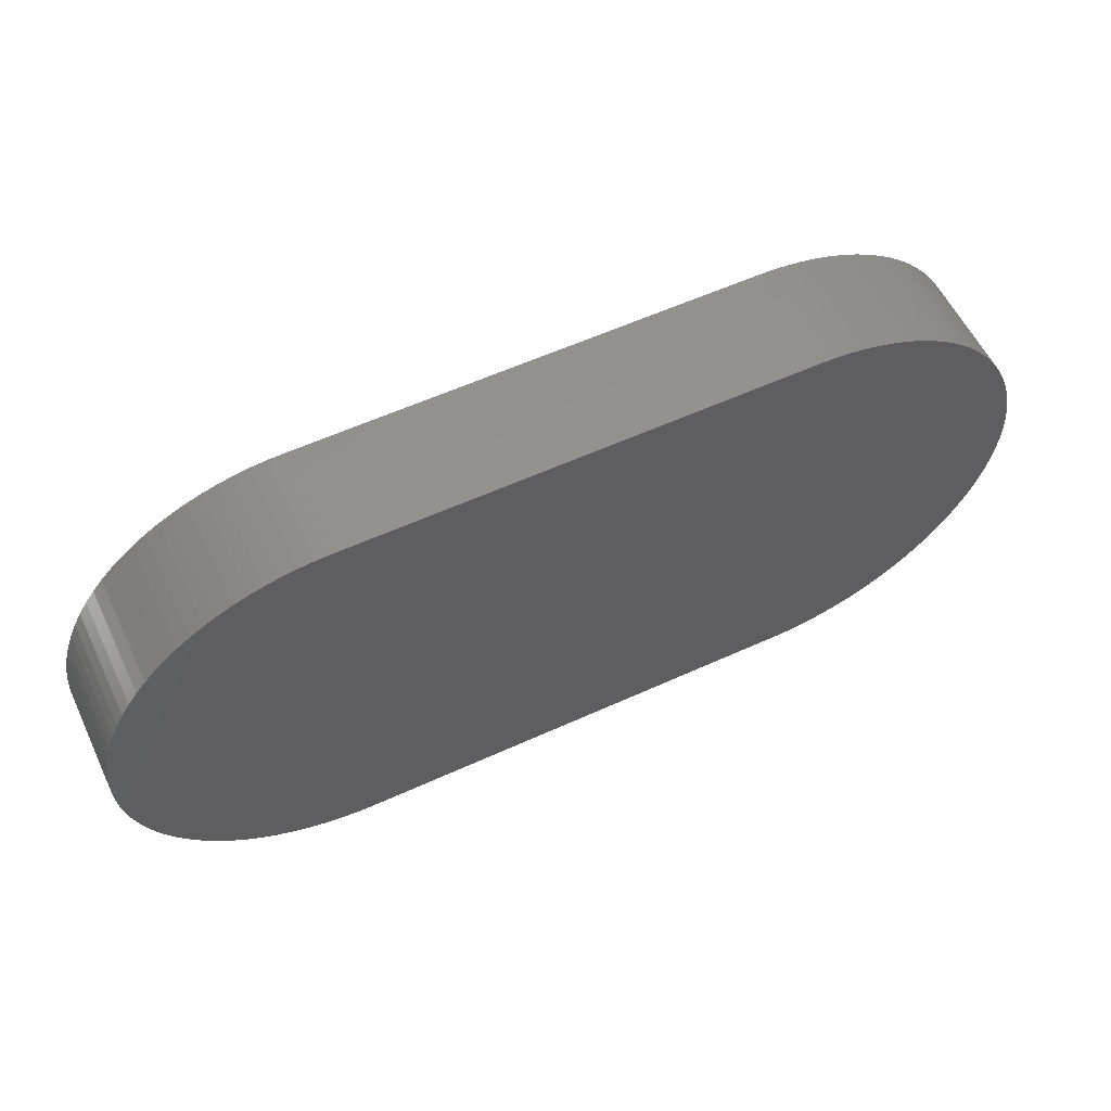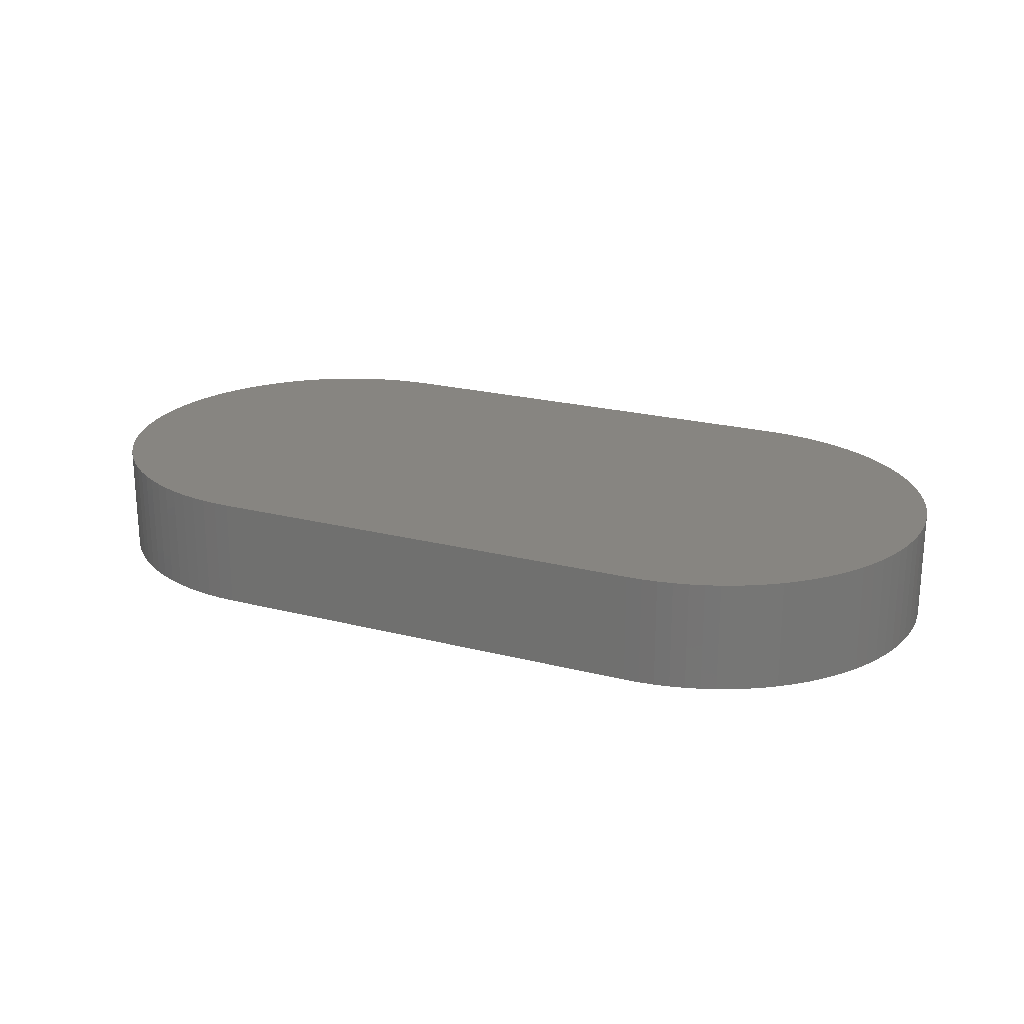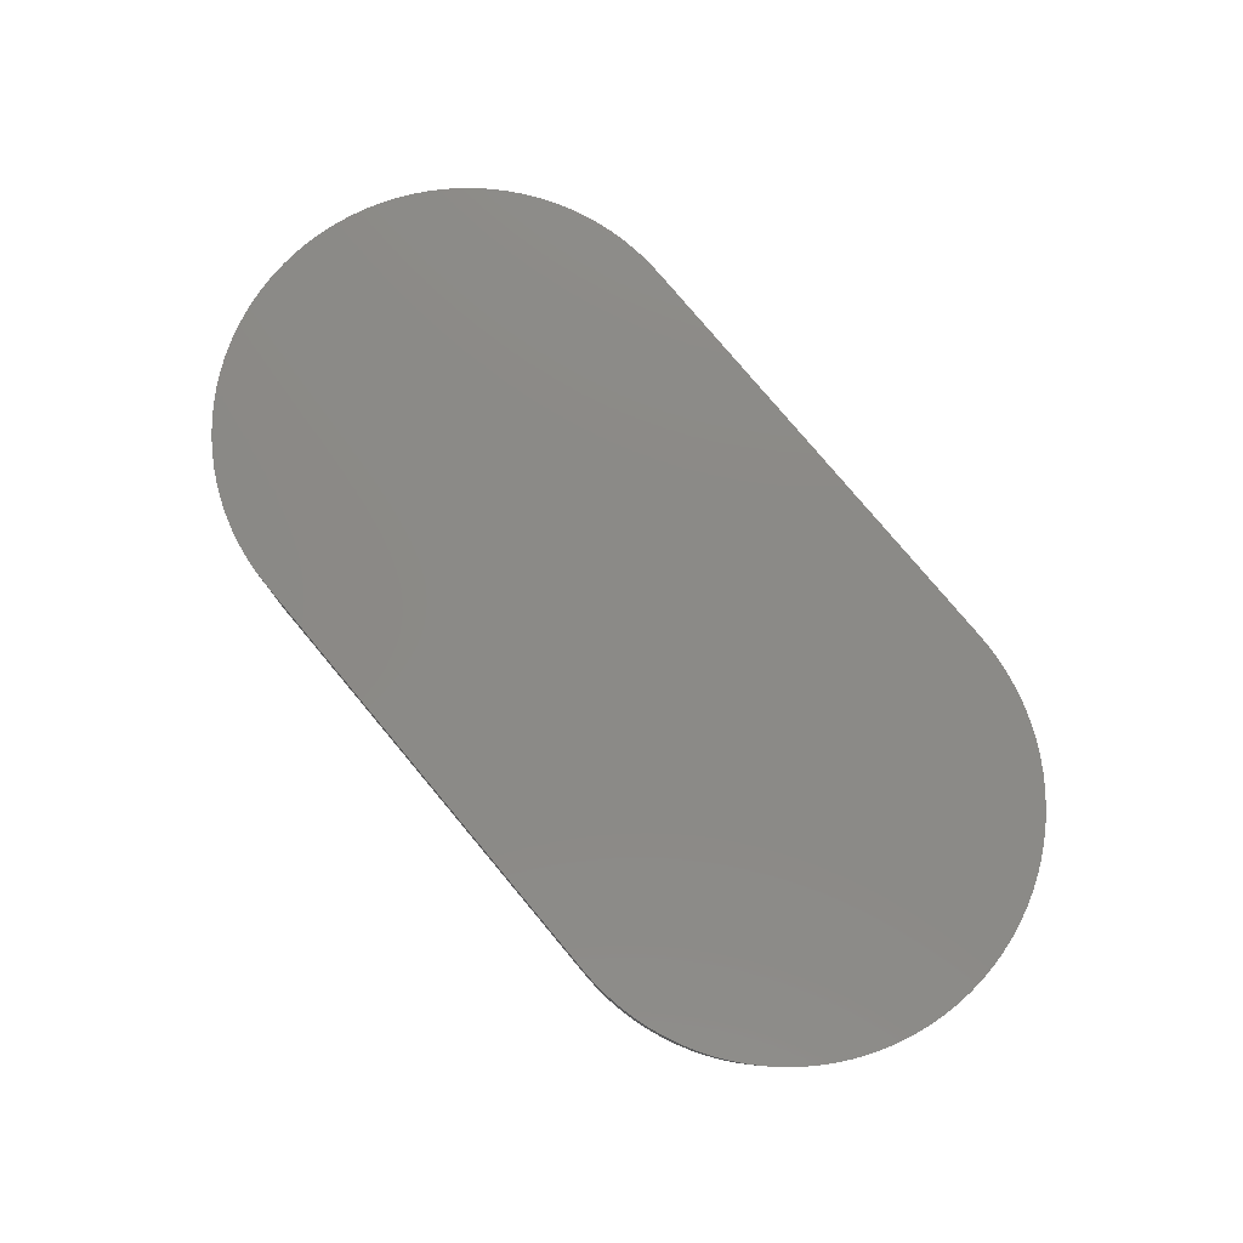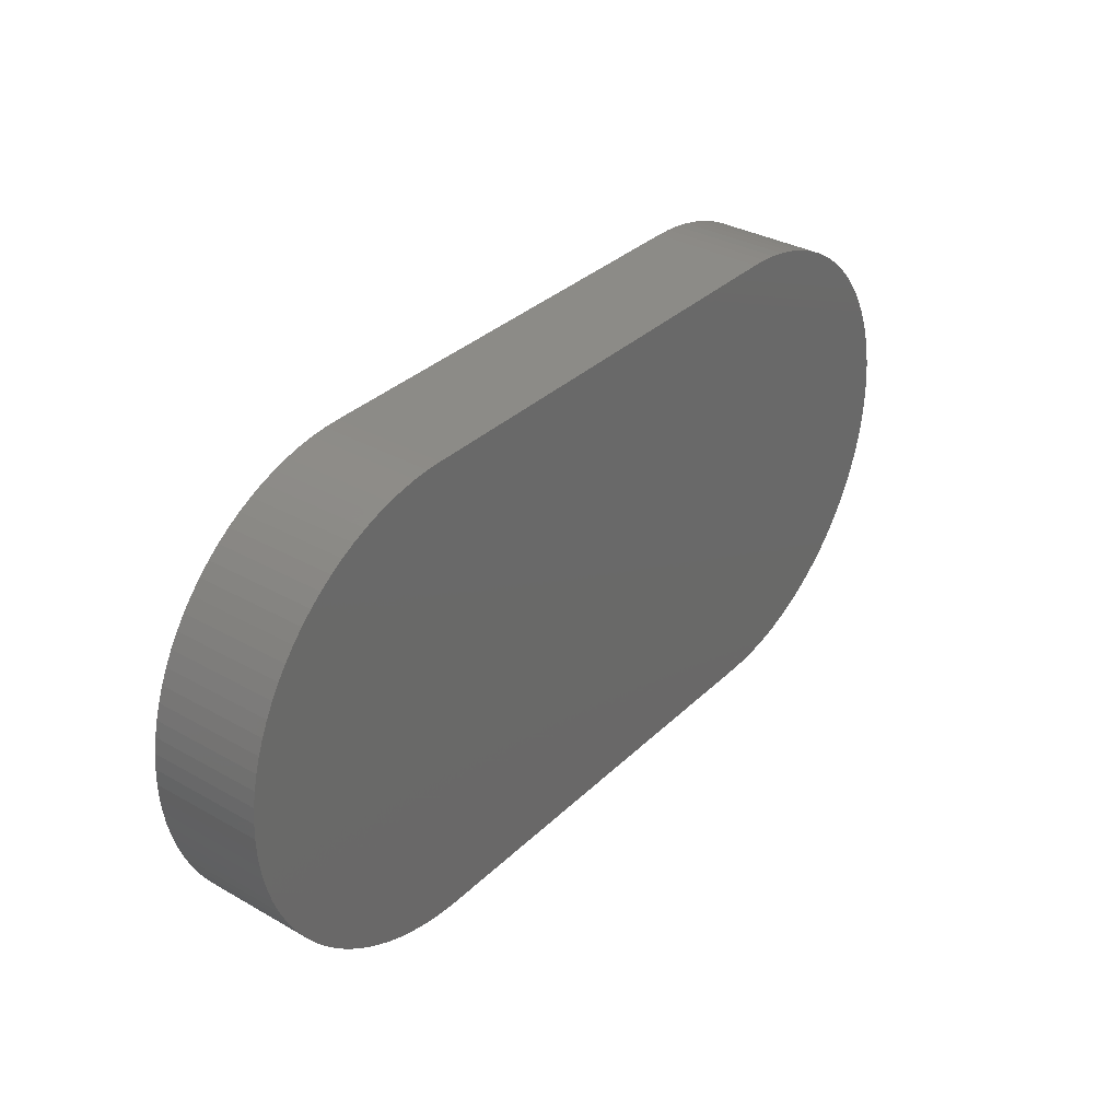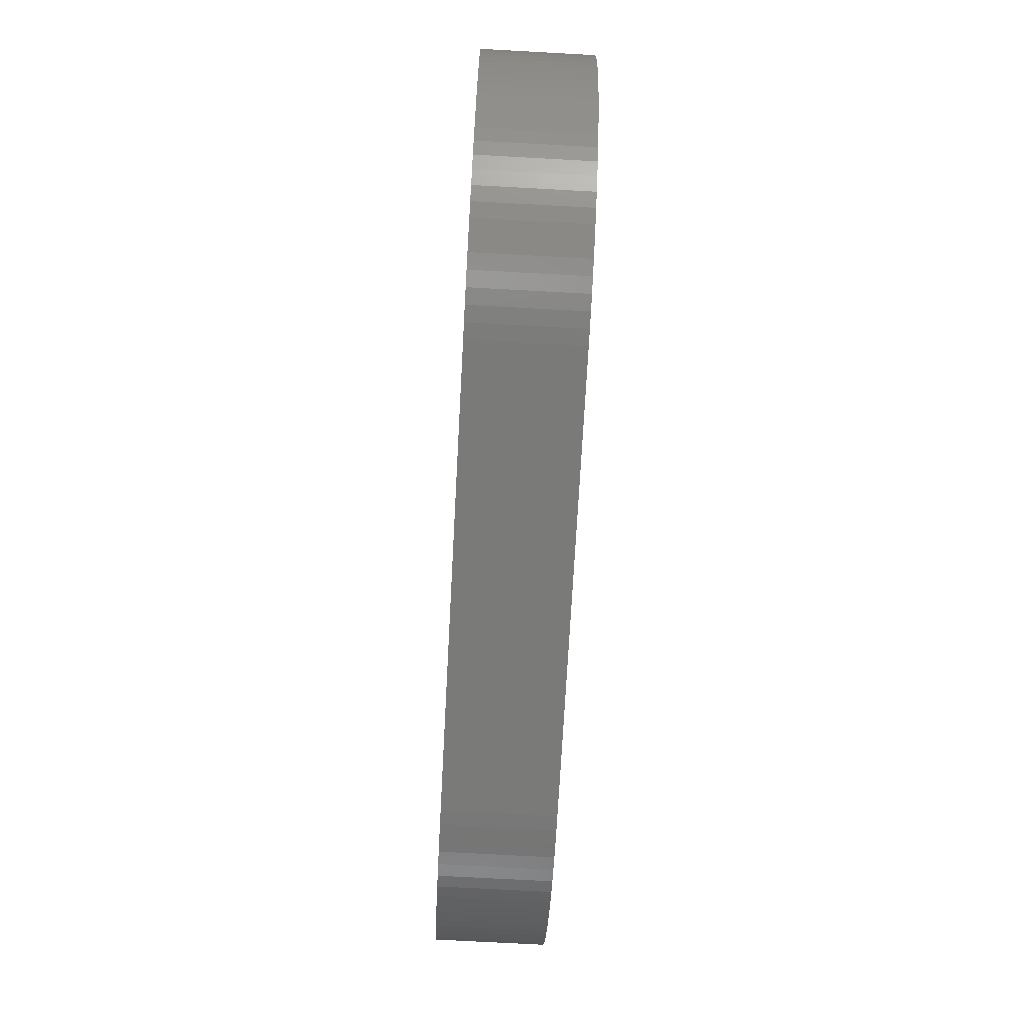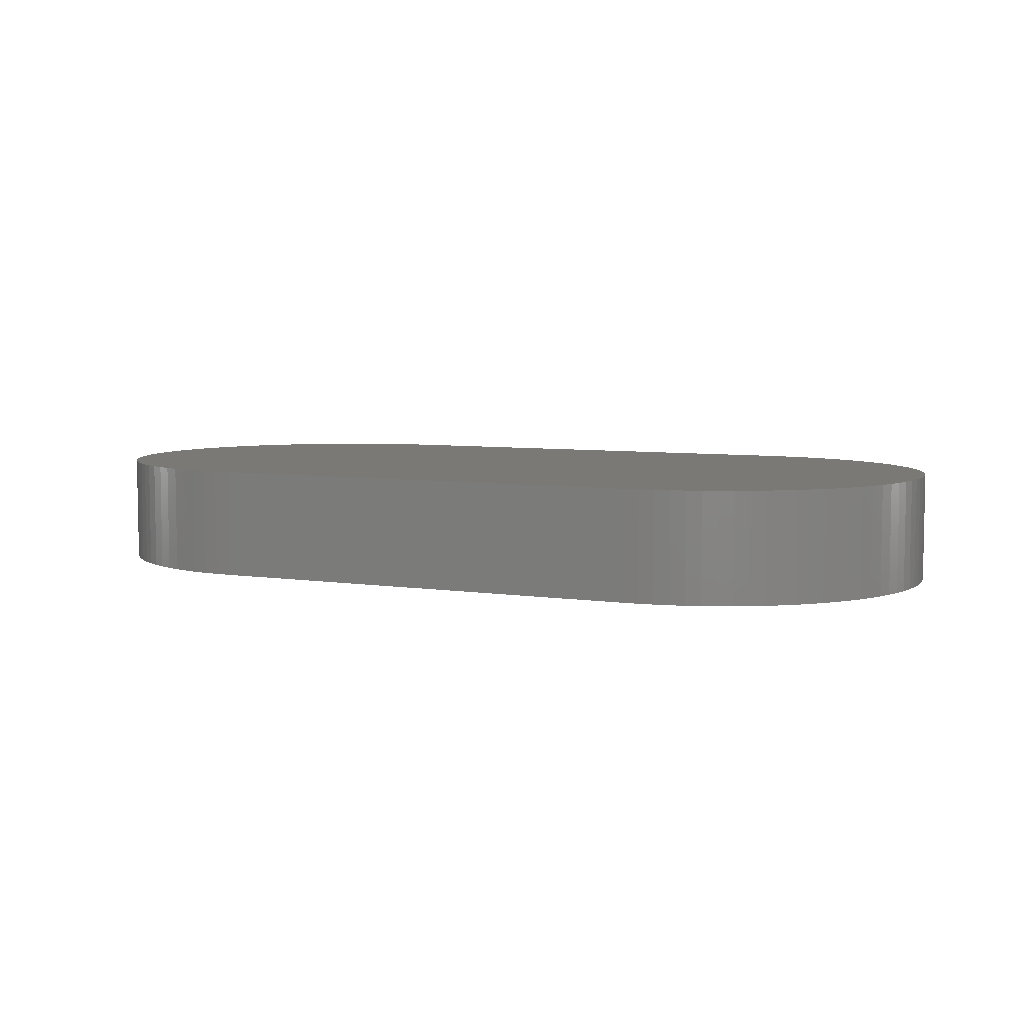
<metadata>
{"format":"stl","ext":"stl","renderer":"f3d","projection":"perspective","resolution":1024,"background":"white","views":[{"elev":57.5,"azim":-25.4,"up":"+Y"},{"elev":21.8,"azim":-155.7,"up":"+Z"},{"elev":78.6,"azim":-129.9,"up":"+Z"},{"elev":33.4,"azim":-52.2,"up":"+Y"},{"elev":-73.1,"azim":-93.1,"up":"+Y"},{"elev":6.1,"azim":-155.1,"up":"+Z"}]}
</metadata>
<code>
# stl→obj: 196 verts, 388 faces
v -6.15 -6.35 3
v -6.15 -6.35 0
v 6.15 -6.35 0
v 6.15 -6.35 3
v 11.65 -3.175 3
v 11.65 -3.175 0
v 11.85 -2.809 0
v 10.64 4.49 3
v 10.64 4.49 0
v 10.34 4.774 0
v 12.02 -2.43 3
v 11.85 -2.809 3
v 12.02 -2.43 0
v 10.34 4.774 3
v 6.565 -6.336 3
v 10.02 5.038 0
v 10.02 5.038 3
v 12.16 -2.041 3
v 12.16 -2.041 0
v 6.565 -6.336 0
v 9.678 5.28 0
v 9.678 5.28 3
v 12.28 -1.644 3
v 12.28 -1.644 0
v 12.38 -1.239 3
v 6.979 -6.296 0
v 6.979 -6.296 3
v 9.325 5.499 0
v 9.325 5.499 3
v 12.45 -0.8288 3
v 12.38 -1.239 0
v 7.389 -6.228 0
v 8.959 5.695 0
v 7.389 -6.228 3
v 8.959 5.695 3
v 12.45 -0.8288 0
v 8.58 5.867 0
v 7.794 -6.134 0
v 7.794 -6.134 3
v 8.58 5.867 3
v 12.49 -0.4153 3
v 12.49 -0.4153 0
v 12.5 2.798e-15 3
v 8.191 6.013 0
v 8.191 -6.013 0
v 8.191 6.013 3
v 8.191 -6.013 3
v 12.5 2.798e-15 0
v 7.794 6.134 0
v 7.794 6.134 3
v 8.58 -5.867 0
v 12.49 0.4153 3
v 12.49 0.4153 0
v 8.58 -5.867 3
v 7.389 6.228 0
v 7.389 6.228 3
v 12.45 0.8288 0
v 8.959 -5.695 0
v 12.45 0.8288 3
v 8.959 -5.695 3
v 6.979 6.296 0
v 6.979 6.296 3
v 12.38 1.239 0
v 9.325 -5.499 0
v 12.38 1.239 3
v 9.325 -5.499 3
v 6.565 6.336 0
v 6.565 6.336 3
v 6.15 6.35 0
v 6.15 6.35 3
v 12.28 1.644 0
v 9.678 -5.28 0
v 12.28 1.644 3
v 9.678 -5.28 3
v 12.16 2.041 3
v 12.16 2.041 0
v 10.02 -5.038 0
v 12.02 2.43 3
v 10.02 -5.038 3
v 10.34 -4.774 3
v 12.02 2.43 0
v 10.34 -4.774 0
v 10.64 -4.49 3
v 11.85 2.809 0
v 11.85 2.809 3
v 10.64 -4.49 0
v 11.65 3.175 0
v 10.92 -4.187 0
v 11.65 3.175 3
v 10.92 -4.187 3
v 11.43 3.528 0
v 11.19 -3.866 0
v 11.43 3.528 3
v 11.19 -3.866 3
v 11.19 3.866 0
v 11.43 -3.528 0
v 11.19 3.866 3
v 11.43 -3.528 3
v 10.92 4.187 3
v 10.92 4.187 0
v -6.15 6.35 0
v -6.15 6.35 3
v -11.65 3.175 3
v -11.65 3.175 0
v -11.85 2.809 0
v -10.64 -4.49 3
v -10.64 -4.49 0
v -10.34 -4.774 0
v -12.02 2.43 3
v -11.85 2.809 3
v -12.02 2.43 0
v -10.34 -4.774 3
v -6.565 6.336 3
v -10.02 -5.038 0
v -10.02 -5.038 3
v -12.16 2.041 3
v -12.16 2.041 0
v -6.565 6.336 0
v -9.678 -5.28 0
v -9.678 -5.28 3
v -12.28 1.644 3
v -12.28 1.644 0
v -12.38 1.239 3
v -6.979 6.296 0
v -6.979 6.296 3
v -9.325 -5.499 0
v -9.325 -5.499 3
v -12.45 0.8288 3
v -12.38 1.239 0
v -7.389 6.228 0
v -8.959 -5.695 0
v -7.389 6.228 3
v -8.959 -5.695 3
v -12.45 0.8288 0
v -8.58 -5.867 0
v -7.794 6.134 0
v -7.794 6.134 3
v -8.58 -5.867 3
v -12.49 0.4153 3
v -12.49 0.4153 0
v -12.5 -2.798e-15 3
v -8.191 -6.013 0
v -8.191 6.013 0
v -8.191 -6.013 3
v -8.191 6.013 3
v -12.5 -2.798e-15 0
v -7.794 -6.134 0
v -7.794 -6.134 3
v -8.58 5.867 0
v -12.49 -0.4153 3
v -12.49 -0.4153 0
v -8.58 5.867 3
v -7.389 -6.228 0
v -7.389 -6.228 3
v -12.45 -0.8288 0
v -8.959 5.695 0
v -12.45 -0.8288 3
v -8.959 5.695 3
v -6.979 -6.296 0
v -6.979 -6.296 3
v -12.38 -1.239 0
v -9.325 5.499 0
v -12.38 -1.239 3
v -9.325 5.499 3
v -6.565 -6.336 0
v -6.565 -6.336 3
v -12.28 -1.644 0
v -9.678 5.28 0
v -12.28 -1.644 3
v -9.678 5.28 3
v -12.16 -2.041 3
v -12.16 -2.041 0
v -10.02 5.038 0
v -12.02 -2.43 3
v -10.02 5.038 3
v -10.34 4.774 3
v -12.02 -2.43 0
v -10.34 4.774 0
v -10.64 4.49 3
v -11.85 -2.809 0
v -11.85 -2.809 3
v -10.64 4.49 0
v -11.65 -3.175 0
v -10.92 4.187 0
v -11.65 -3.175 3
v -10.92 4.187 3
v -11.43 -3.528 0
v -11.19 3.866 0
v -11.43 -3.528 3
v -11.19 3.866 3
v -11.19 -3.866 0
v -11.43 3.528 0
v -11.19 -3.866 3
v -11.43 3.528 3
v -10.92 -4.187 3
v -10.92 -4.187 0
f 1 2 3
f 4 1 3
f 5 6 7
f 8 9 10
f 11 12 13
f 14 8 10
f 12 7 13
f 15 4 3
f 14 10 16
f 17 14 16
f 18 11 19
f 11 13 19
f 15 3 20
f 17 16 21
f 22 17 21
f 23 18 24
f 25 23 24
f 18 19 24
f 15 20 26
f 27 15 26
f 22 21 28
f 29 22 28
f 30 25 31
f 25 24 31
f 27 26 32
f 29 28 33
f 34 27 32
f 35 29 33
f 30 31 36
f 35 33 37
f 34 32 38
f 39 34 38
f 40 35 37
f 41 30 42
f 43 41 42
f 30 36 42
f 40 37 44
f 39 38 45
f 46 40 44
f 47 39 45
f 43 42 48
f 46 44 49
f 50 46 49
f 47 45 51
f 52 43 53
f 54 47 51
f 43 48 53
f 50 49 55
f 56 50 55
f 52 53 57
f 54 51 58
f 59 52 57
f 60 54 58
f 56 55 61
f 62 56 61
f 59 57 63
f 60 58 64
f 65 59 63
f 66 60 64
f 62 61 67
f 68 62 67
f 68 67 69
f 70 68 69
f 65 63 71
f 66 64 72
f 73 65 71
f 74 66 72
f 75 73 71
f 75 71 76
f 74 72 77
f 78 75 76
f 79 74 77
f 80 79 77
f 78 76 81
f 80 77 82
f 83 80 82
f 78 81 84
f 85 78 84
f 83 82 86
f 85 84 87
f 83 86 88
f 89 85 87
f 90 83 88
f 89 87 91
f 90 88 92
f 93 89 91
f 94 90 92
f 93 91 95
f 94 92 96
f 97 93 95
f 98 94 96
f 99 97 95
f 99 95 100
f 5 98 6
f 98 96 6
f 99 100 9
f 8 99 9
f 12 5 7
f 70 69 101
f 102 70 101
f 103 104 105
f 106 107 108
f 109 110 111
f 112 106 108
f 110 105 111
f 113 102 101
f 112 108 114
f 115 112 114
f 116 109 117
f 109 111 117
f 113 101 118
f 115 114 119
f 120 115 119
f 121 116 122
f 123 121 122
f 116 117 122
f 113 118 124
f 125 113 124
f 120 119 126
f 127 120 126
f 128 123 129
f 123 122 129
f 125 124 130
f 127 126 131
f 132 125 130
f 133 127 131
f 128 129 134
f 133 131 135
f 132 130 136
f 137 132 136
f 138 133 135
f 139 128 140
f 141 139 140
f 128 134 140
f 138 135 142
f 137 136 143
f 144 138 142
f 145 137 143
f 141 140 146
f 144 142 147
f 148 144 147
f 145 143 149
f 150 141 151
f 152 145 149
f 141 146 151
f 148 147 153
f 154 148 153
f 150 151 155
f 152 149 156
f 157 150 155
f 158 152 156
f 154 153 159
f 160 154 159
f 157 155 161
f 158 156 162
f 163 157 161
f 164 158 162
f 160 159 165
f 166 160 165
f 166 165 2
f 1 166 2
f 163 161 167
f 164 162 168
f 169 163 167
f 170 164 168
f 171 169 167
f 171 167 172
f 170 168 173
f 174 171 172
f 175 170 173
f 176 175 173
f 174 172 177
f 176 173 178
f 179 176 178
f 174 177 180
f 181 174 180
f 179 178 182
f 181 180 183
f 179 182 184
f 185 181 183
f 186 179 184
f 185 183 187
f 186 184 188
f 189 185 187
f 190 186 188
f 189 187 191
f 190 188 192
f 193 189 191
f 194 190 192
f 195 193 191
f 195 191 196
f 103 194 104
f 194 192 104
f 195 196 107
f 106 195 107
f 110 103 105
f 9 100 95
f 10 95 91
f 88 86 82
f 146 155 151
f 10 76 42
f 10 91 76
f 101 3 2
f 10 9 95
f 101 69 3
f 21 16 10
f 72 88 82
f 118 2 108
f 72 82 77
f 118 108 167
f 118 155 146
f 118 101 2
f 118 146 140
f 118 161 155
f 118 167 161
f 6 96 92
f 134 118 140
f 37 28 21
f 37 33 28
f 37 10 42
f 37 21 10
f 129 124 118
f 129 118 134
f 49 44 37
f 7 6 92
f 55 49 37
f 51 64 58
f 61 42 92
f 149 130 124
f 61 37 42
f 149 136 130
f 149 143 136
f 61 55 37
f 67 92 20
f 67 61 92
f 45 72 64
f 45 88 72
f 45 64 51
f 105 117 111
f 69 20 3
f 69 67 20
f 156 149 124
f 19 13 7
f 38 92 88
f 38 88 45
f 159 2 165
f 153 2 159
f 24 7 92
f 24 19 7
f 192 117 105
f 192 105 104
f 192 122 117
f 142 153 147
f 168 162 156
f 135 2 153
f 135 153 142
f 168 156 124
f 26 38 32
f 131 2 135
f 126 2 131
f 184 124 129
f 20 92 38
f 184 192 188
f 20 38 26
f 184 129 122
f 119 2 126
f 184 168 124
f 184 122 192
f 114 2 119
f 42 31 24
f 42 36 31
f 42 24 92
f 182 173 168
f 182 178 173
f 182 168 184
f 108 2 114
f 53 48 42
f 191 107 196
f 191 108 107
f 63 57 53
f 187 108 191
f 76 71 63
f 76 53 42
f 76 63 53
f 84 81 76
f 167 108 187
f 87 84 76
f 167 177 172
f 167 180 177
f 167 183 180
f 167 187 183
f 91 87 76
f 97 99 8
f 93 97 14
f 80 83 90
f 150 157 141
f 41 75 14
f 75 93 14
f 1 4 102
f 97 8 14
f 4 70 102
f 14 17 22
f 80 90 74
f 112 1 113
f 79 80 74
f 169 112 113
f 141 157 113
f 1 102 113
f 139 141 113
f 157 163 113
f 163 169 113
f 94 98 5
f 139 113 128
f 22 29 40
f 29 35 40
f 41 14 40
f 14 22 40
f 113 125 123
f 128 113 123
f 40 46 50
f 94 5 12
f 40 50 56
f 60 66 54
f 94 41 62
f 125 132 152
f 41 40 62
f 132 137 152
f 137 145 152
f 40 56 62
f 15 94 68
f 94 62 68
f 66 74 47
f 74 90 47
f 54 66 47
f 109 116 110
f 4 15 70
f 15 68 70
f 125 152 158
f 12 11 18
f 90 94 39
f 47 90 39
f 166 1 160
f 160 1 154
f 94 12 23
f 12 18 23
f 110 116 194
f 103 110 194
f 116 121 194
f 148 154 144
f 158 164 170
f 154 1 138
f 144 154 138
f 125 158 170
f 34 39 27
f 138 1 133
f 133 1 127
f 123 125 186
f 39 94 15
f 190 194 186
f 27 39 15
f 121 123 186
f 127 1 120
f 125 170 186
f 194 121 186
f 120 1 115
f 23 25 41
f 25 30 41
f 94 23 41
f 170 175 179
f 175 176 179
f 186 170 179
f 115 1 112
f 41 43 52
f 195 106 193
f 106 112 193
f 52 59 65
f 193 112 189
f 65 73 75
f 41 52 75
f 52 65 75
f 75 78 85
f 189 112 169
f 75 85 89
f 171 174 169
f 174 181 169
f 181 185 169
f 185 189 169
f 75 89 93

</code>
